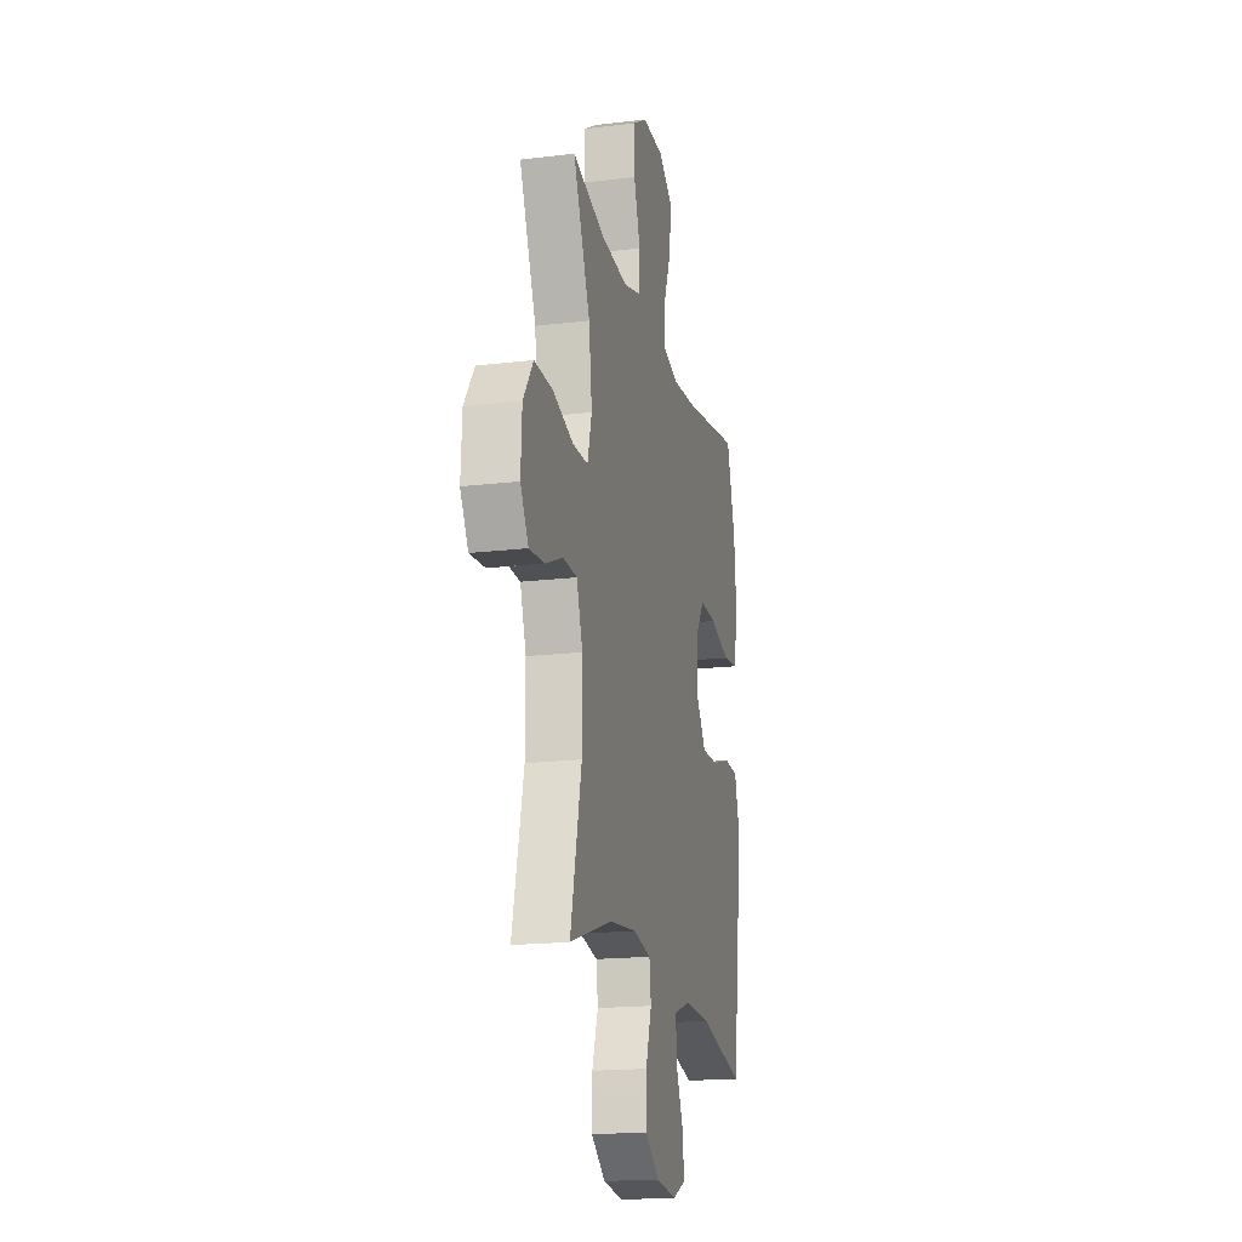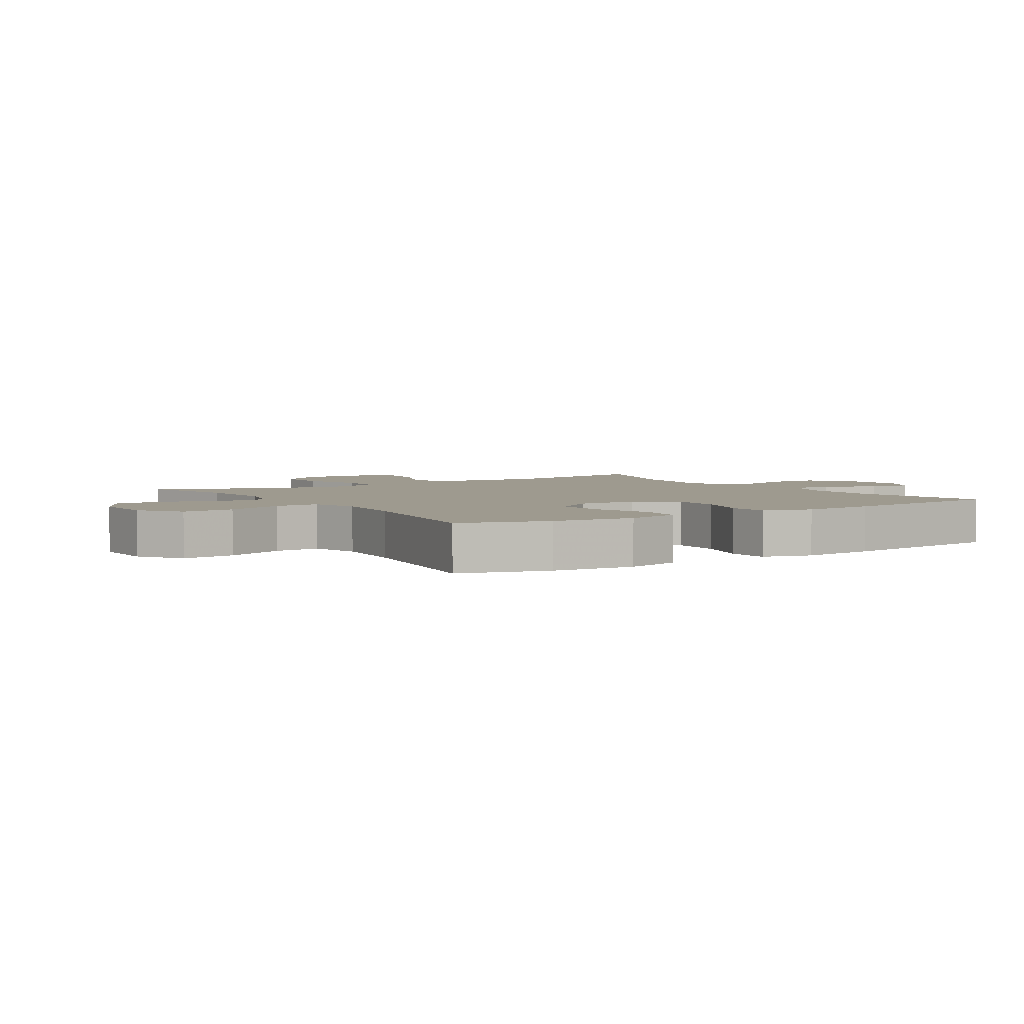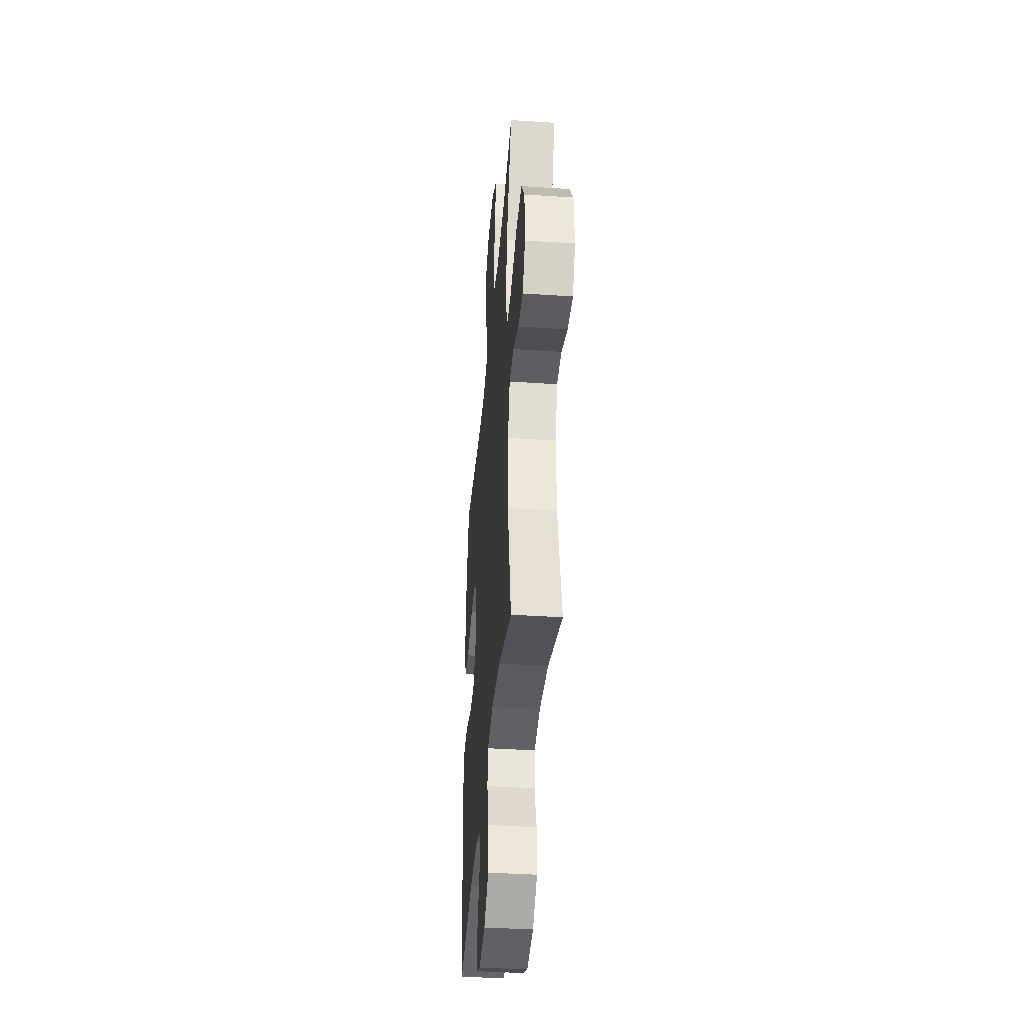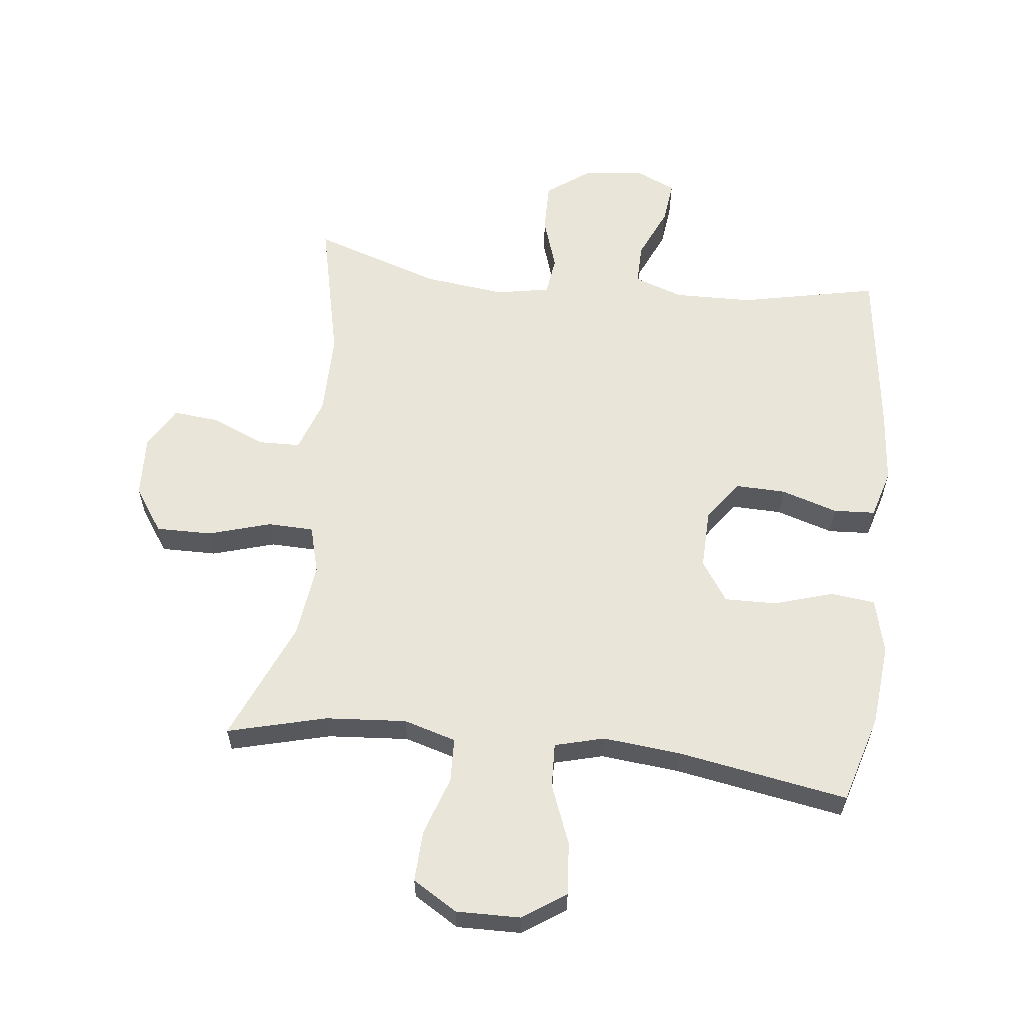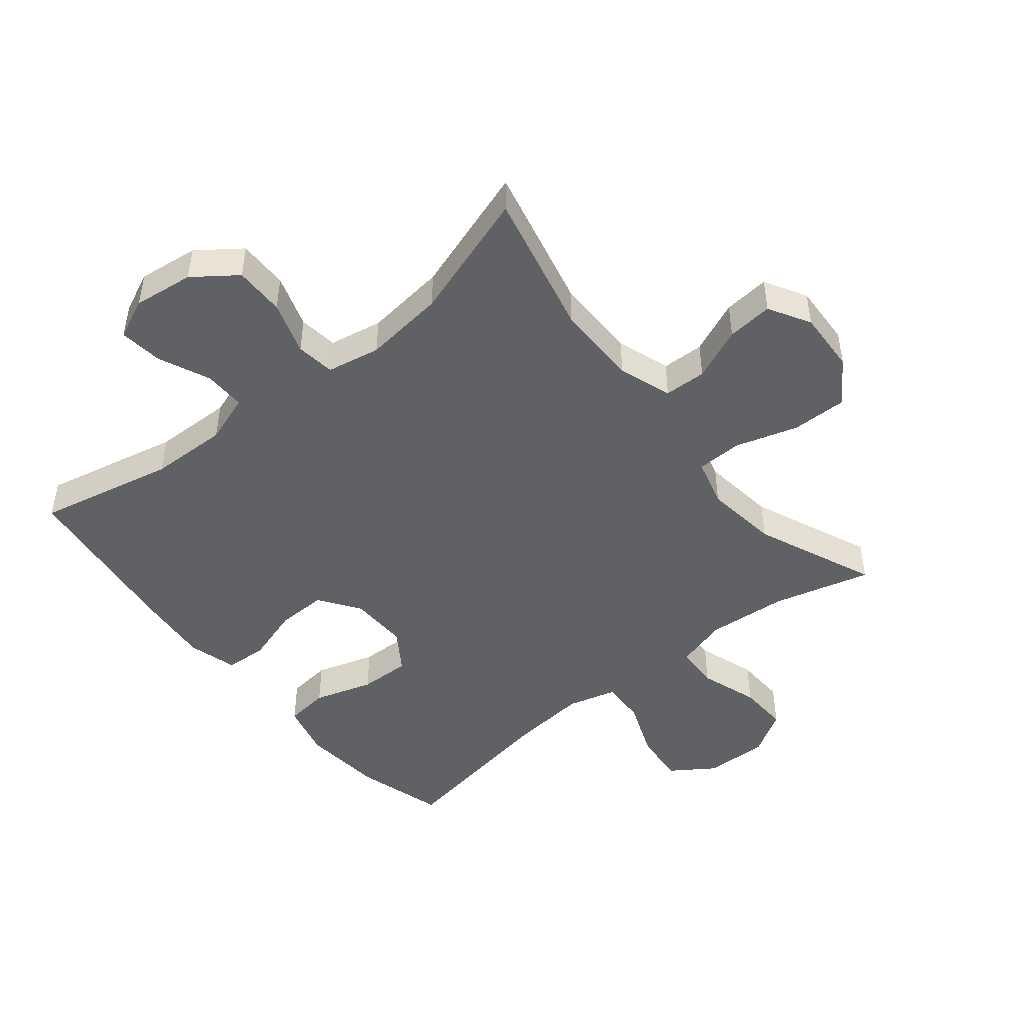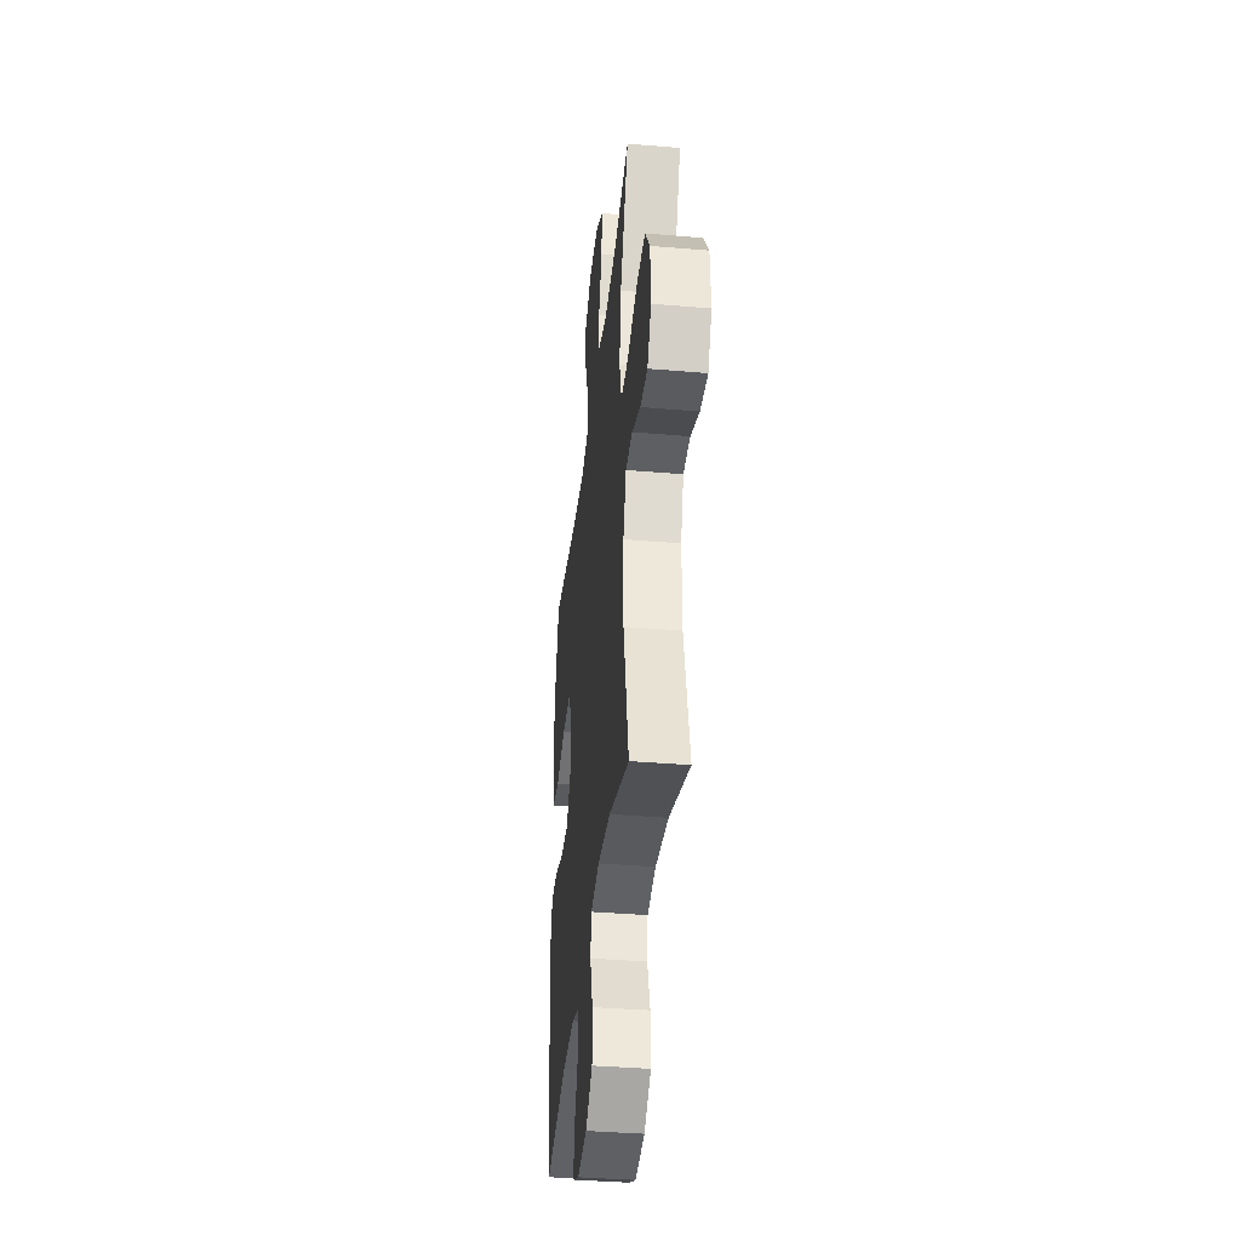
<metadata>
{"format":"obj","ext":"obj","renderer":"f3d","projection":"perspective","resolution":1024,"background":"white","views":[{"elev":-18.2,"azim":-76.9,"up":"+Z"},{"elev":3.8,"azim":57.1,"up":"+Y"},{"elev":-39.7,"azim":-94.7,"up":"+Z"},{"elev":59.7,"azim":6.7,"up":"+Y"},{"elev":-47.1,"azim":-141.0,"up":"+Y"},{"elev":-38.1,"azim":-96.2,"up":"+Z"}]}
</metadata>
<code>
v -0.5 0.07 -0.5
v -0.447 0.07 -0.27
v -0.447 0.07 -0.137
v -0.476 0.07 -0.052
v -0.543 0.07 -0.05
v -0.627 0.07 -0.086
v -0.7 0.07 -0.093
v -0.738 0.07 -0.027
v -0.733 0.07 0.072
v -0.685 0.07 0.142
v -0.597 0.07 0.141
v -0.498 0.07 0.111
v -0.425 0.07 0.113
v -0.404 0.07 0.19
v -0.419 0.07 0.308
v -0.5 0.07 0.5
v -0.344 0.07 0.459
v -0.216 0.07 0.449
v -0.133 0.07 0.473
v -0.13 0.07 0.543
v -0.161 0.07 0.636
v -0.164 0.07 0.717
v -0.093 0.07 0.76
v 0.008 0.07 0.758
v 0.076 0.07 0.712
v 0.069 0.07 0.628
v 0.032 0.07 0.534
v 0.029 0.07 0.463
v 0.107 0.07 0.442
v 0.231 0.07 0.454
v 0.5 0.07 0.5
v 0.541 0.07 0.359
v 0.553 0.07 0.229
v 0.531 0.07 0.142
v 0.461 0.07 0.134
v 0.367 0.07 0.163
v 0.285 0.07 0.165
v 0.242 0.07 0.101
v 0.244 0.07 0.007
v 0.289 0.07 -0.058
v 0.369 0.07 -0.056
v 0.459 0.07 -0.028
v 0.525 0.07 -0.032
v 0.547 0.07 -0.109
v 0.536 0.07 -0.227
v 0.5 0.07 -0.5
v 0.282 0.07 -0.453
v 0.158 0.07 -0.45
v 0.08 0.07 -0.477
v 0.081 0.07 -0.543
v 0.117 0.07 -0.625
v 0.125 0.07 -0.694
v 0.061 0.07 -0.723
v -0.035 0.07 -0.711
v -0.103 0.07 -0.661
v -0.102 0.07 -0.581
v -0.074 0.07 -0.496
v -0.082 0.07 -0.434
v -0.167 0.07 -0.418
v -0.296 0.07 -0.433
v -0.5 0 -0.5
v -0.447 0 -0.27
v -0.447 0 -0.137
v -0.476 0 -0.052
v -0.543 0 -0.05
v -0.627 0 -0.086
v -0.7 0 -0.093
v -0.738 0 -0.027
v -0.733 0 0.072
v -0.685 0 0.142
v -0.597 0 0.141
v -0.498 0 0.111
v -0.425 0 0.113
v -0.404 0 0.19
v -0.419 0 0.308
v -0.5 0 0.5
v -0.344 0 0.459
v -0.216 0 0.449
v -0.133 0 0.473
v -0.13 0 0.543
v -0.161 0 0.636
v -0.164 0 0.717
v -0.093 0 0.76
v 0.008 0 0.758
v 0.076 0 0.712
v 0.069 0 0.628
v 0.032 0 0.534
v 0.029 0 0.463
v 0.107 0 0.442
v 0.231 0 0.454
v 0.5 0 0.5
v 0.541 0 0.359
v 0.553 0 0.229
v 0.531 0 0.142
v 0.461 0 0.134
v 0.367 0 0.163
v 0.285 0 0.165
v 0.242 0 0.101
v 0.244 0 0.007
v 0.289 0 -0.058
v 0.369 0 -0.056
v 0.459 0 -0.028
v 0.525 0 -0.032
v 0.547 0 -0.109
v 0.536 0 -0.227
v 0.5 0 -0.5
v 0.282 0 -0.453
v 0.158 0 -0.45
v 0.08 0 -0.477
v 0.081 0 -0.543
v 0.117 0 -0.625
v 0.125 0 -0.694
v 0.061 0 -0.723
v -0.035 0 -0.711
v -0.103 0 -0.661
v -0.102 0 -0.581
v -0.074 0 -0.496
v -0.082 0 -0.434
v -0.167 0 -0.418
v -0.296 0 -0.433
f 54 55 56 57
f 54 57 58
f 53 54 58
f 50 51 52 53
f 49 50 53 58
f 48 49 58
f 47 48 58 59
f 45 46 47
f 44 45 47 59
f 41 42 43 44
f 40 41 44 59
f 33 34 35 36
f 33 36 37
f 30 31 32 33
f 29 30 33 37
f 28 29 37 38
f 24 25 26 27
f 24 27 28
f 23 24 28
f 20 21 22 23
f 19 20 23 28
f 18 19 28 38
f 15 16 17
f 14 15 17 18
f 13 14 18 38
f 9 10 11 12
f 5 6 7 8
f 4 5 8 9
f 60 1 2
f 60 2 3
f 39 40 59 60
f 39 60 3 4
f 12 13 38 39
f 4 9 12 39
f 117 116 115 114
f 118 117 114
f 118 114 113
f 113 112 111 110
f 118 113 110 109
f 118 109 108
f 119 118 108 107
f 107 106 105
f 119 107 105 104
f 104 103 102 101
f 119 104 101 100
f 96 95 94 93
f 97 96 93
f 93 92 91 90
f 97 93 90 89
f 98 97 89 88
f 87 86 85 84
f 88 87 84
f 88 84 83
f 83 82 81 80
f 88 83 80 79
f 98 88 79 78
f 77 76 75
f 78 77 75 74
f 98 78 74 73
f 72 71 70 69
f 68 67 66 65
f 69 68 65 64
f 62 61 120
f 63 62 120
f 120 119 100 99
f 64 63 120 99
f 99 98 73 72
f 99 72 69 64
f 1 61 62 2
f 2 62 63 3
f 3 63 64 4
f 4 64 65 5
f 5 65 66 6
f 6 66 67 7
f 7 67 68 8
f 8 68 69 9
f 9 69 70 10
f 10 70 71 11
f 11 71 72 12
f 12 72 73 13
f 13 73 74 14
f 14 74 75 15
f 15 75 76 16
f 16 76 77 17
f 17 77 78 18
f 18 78 79 19
f 19 79 80 20
f 20 80 81 21
f 21 81 82 22
f 22 82 83 23
f 23 83 84 24
f 24 84 85 25
f 25 85 86 26
f 26 86 87 27
f 27 87 88 28
f 28 88 89 29
f 29 89 90 30
f 30 90 91 31
f 31 91 92 32
f 32 92 93 33
f 33 93 94 34
f 34 94 95 35
f 35 95 96 36
f 36 96 97 37
f 37 97 98 38
f 38 98 99 39
f 39 99 100 40
f 40 100 101 41
f 41 101 102 42
f 42 102 103 43
f 43 103 104 44
f 44 104 105 45
f 45 105 106 46
f 46 106 107 47
f 47 107 108 48
f 48 108 109 49
f 49 109 110 50
f 50 110 111 51
f 51 111 112 52
f 52 112 113 53
f 53 113 114 54
f 54 114 115 55
f 55 115 116 56
f 56 116 117 57
f 57 117 118 58
f 58 118 119 59
f 59 119 120 60
f 60 120 61 1

</code>
